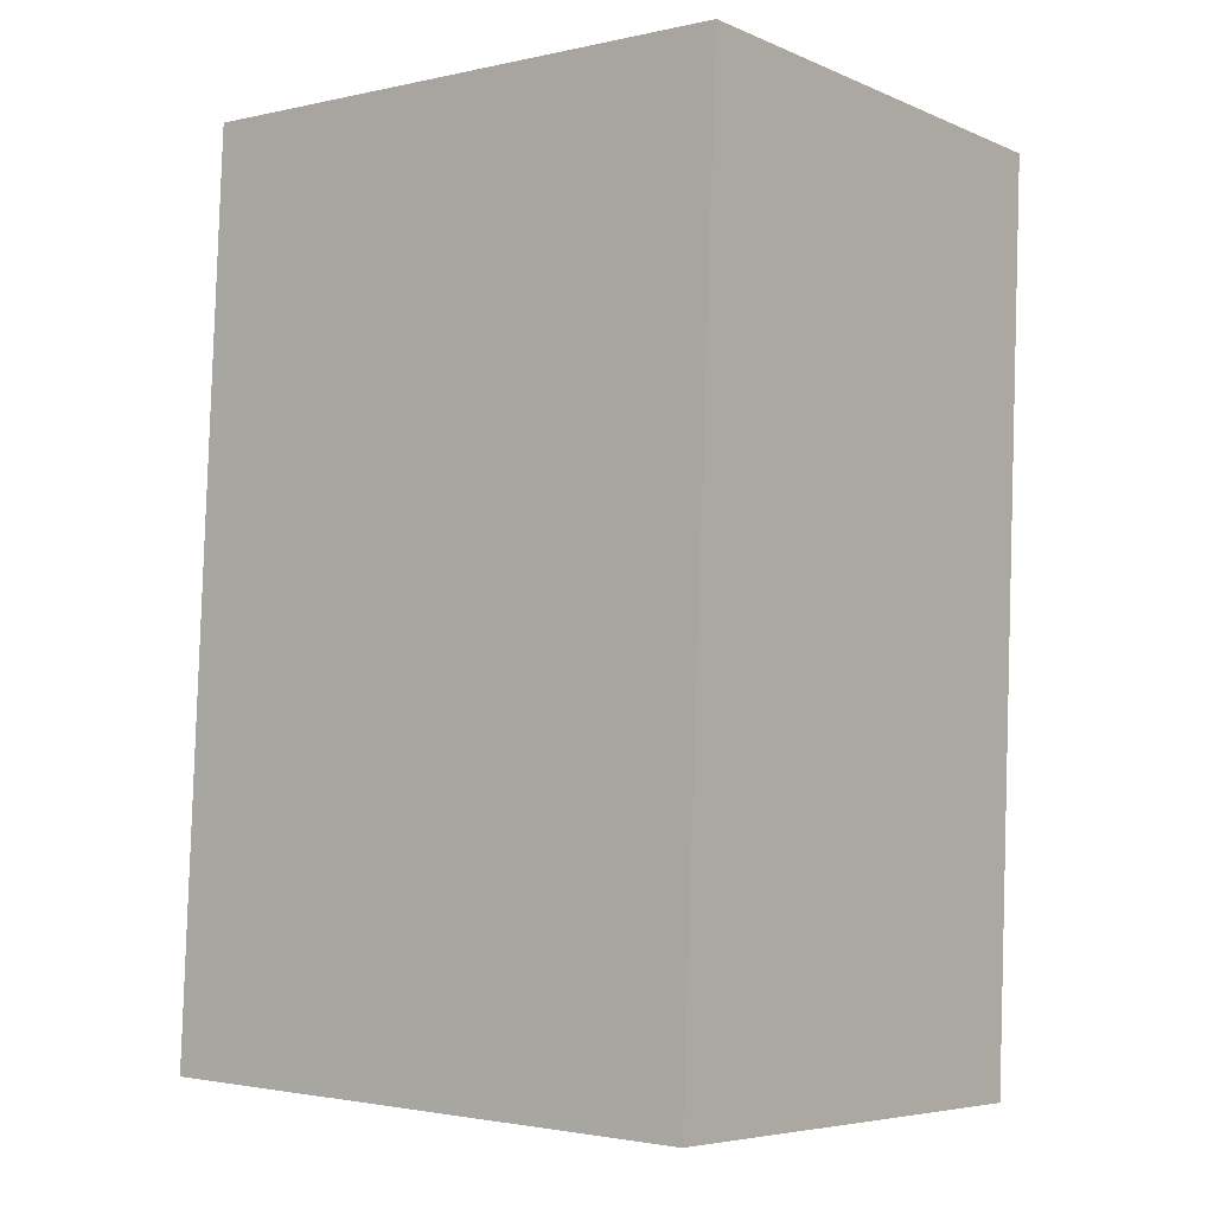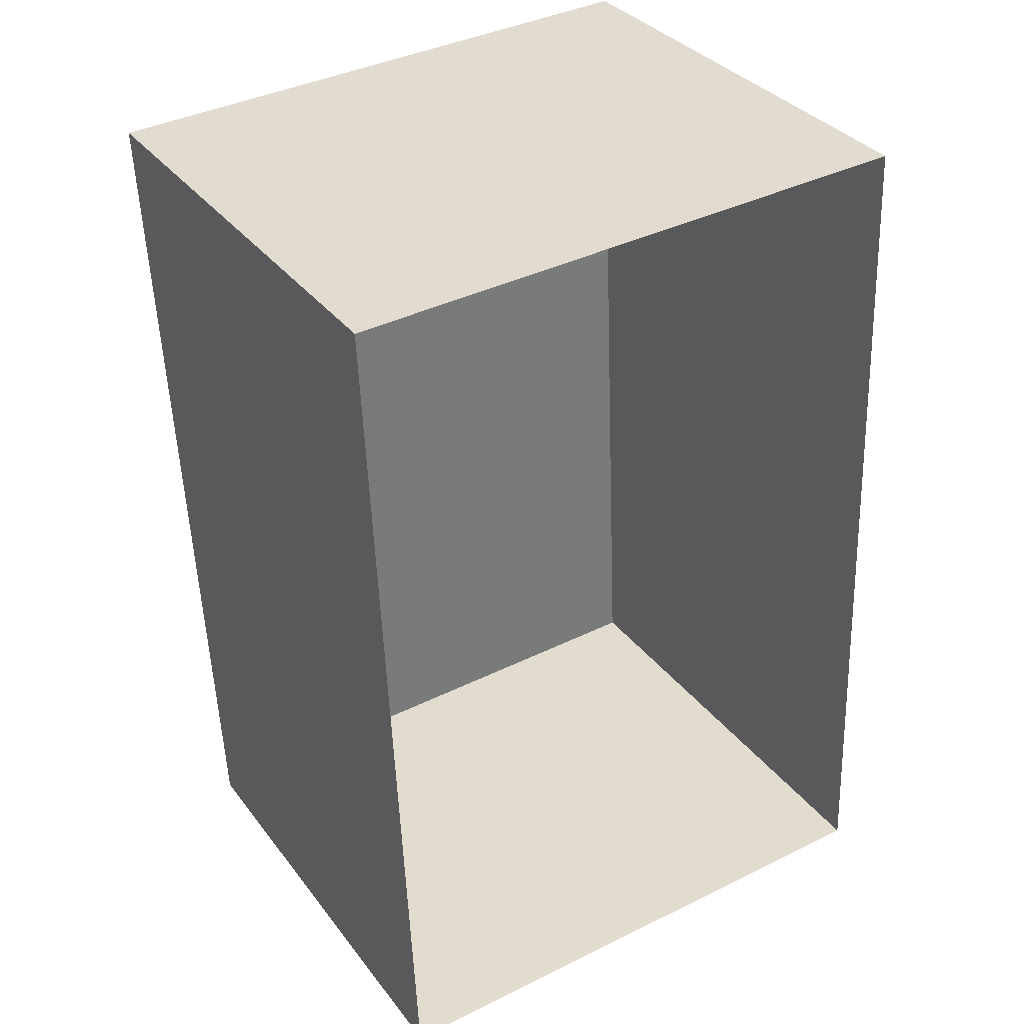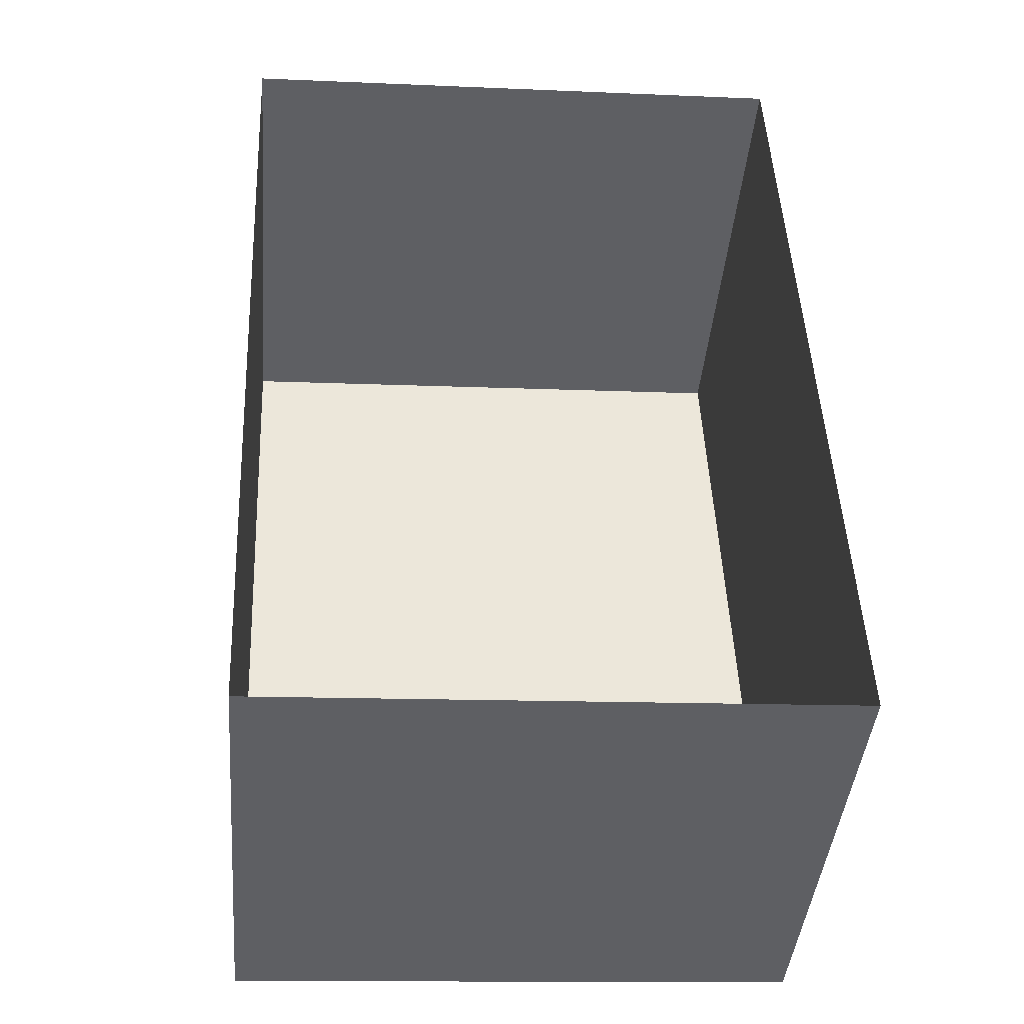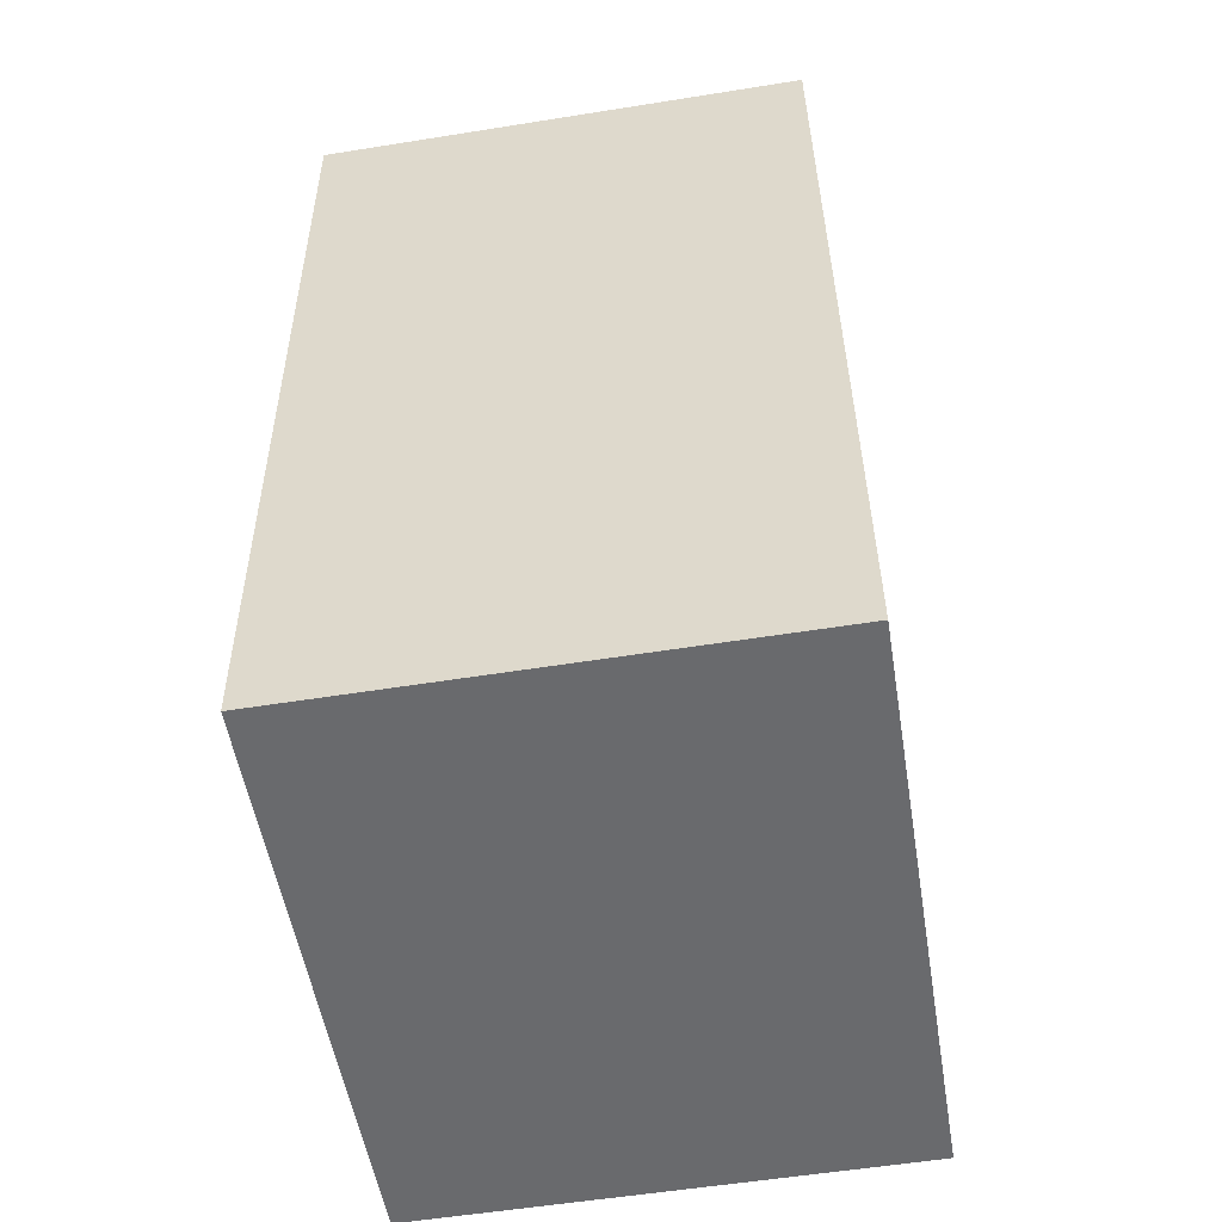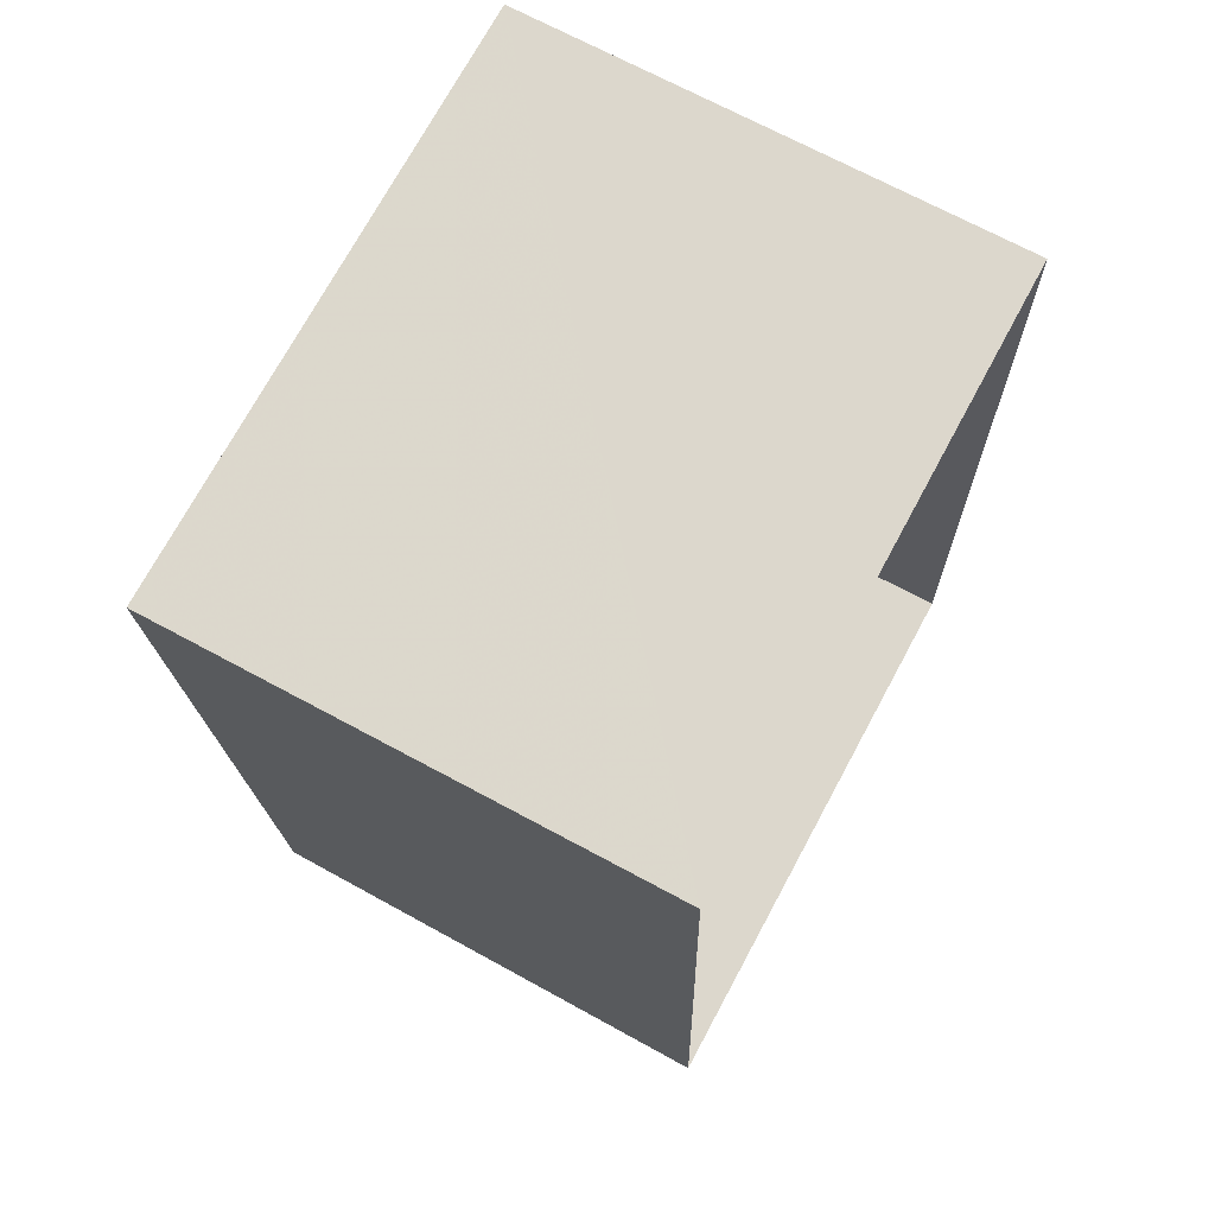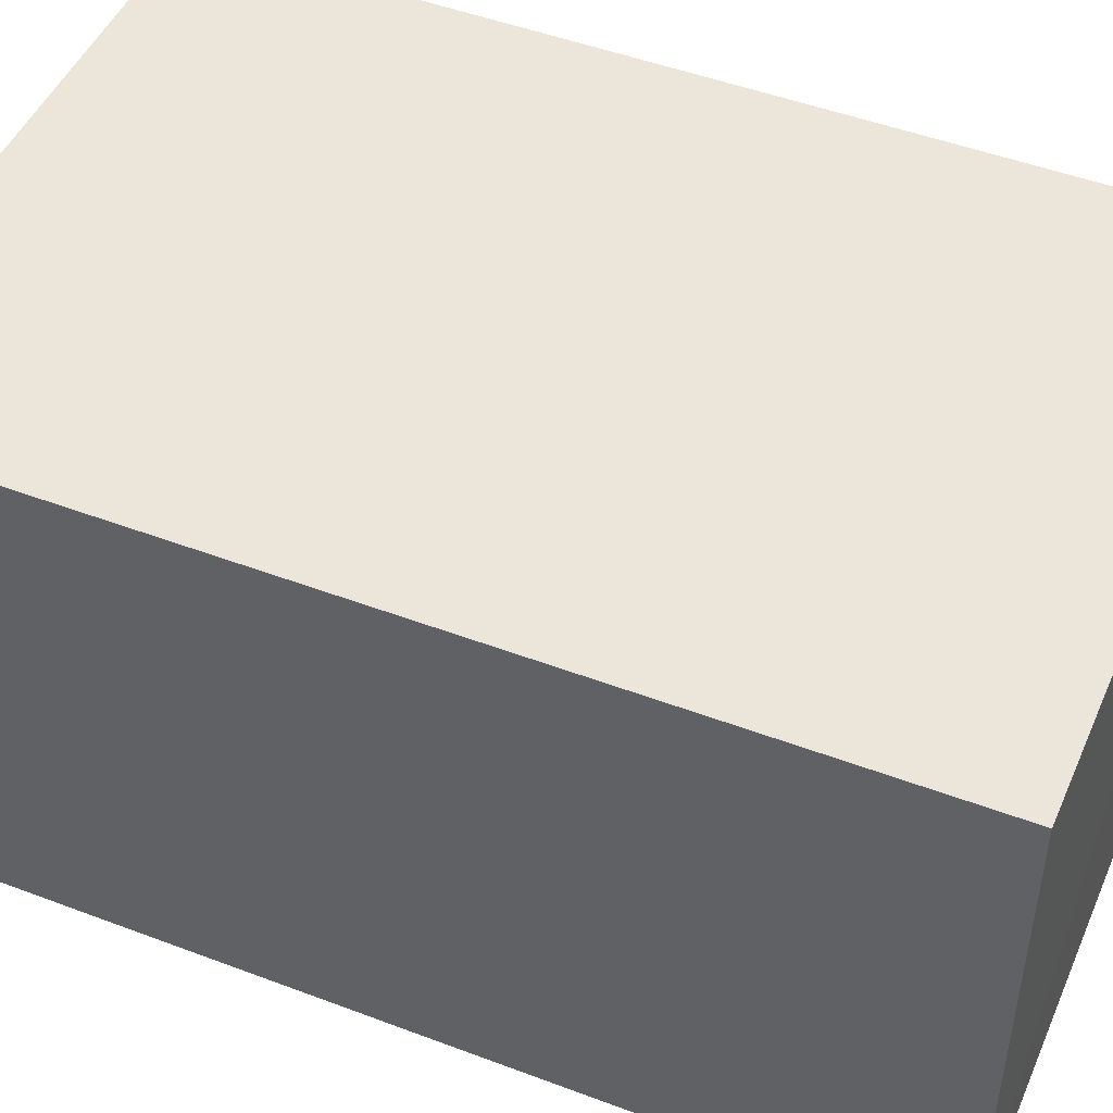
<metadata>
{"format":"obj","ext":"obj","renderer":"f3d","projection":"perspective","resolution":1024,"background":"white","views":[{"elev":-6.0,"azim":38.9,"up":"+Y"},{"elev":34.1,"azim":148.5,"up":"+Y"},{"elev":-42.4,"azim":175.3,"up":"+Y"},{"elev":-55.5,"azim":99.3,"up":"+Y"},{"elev":70.3,"azim":118.6,"up":"+Y"},{"elev":48.0,"azim":110.4,"up":"+Z"}]}
</metadata>
<code>
v -3.158e+05 4.04e+04 4.963
v -3.158e+05 4.04e+04 4.961
v -3.158e+05 4.039e+04 4.959
v -3.158e+05 4.039e+04 4.961
v -3.158e+05 4.04e+04 8.509
v -3.158e+05 4.039e+04 8.507
v -3.158e+05 4.039e+04 8.505
v -3.158e+05 4.04e+04 8.507
f 1 2 3
f 4 1 3
f 5 6 7
f 8 5 7
f 8 3 2
f 8 7 3
f 5 2 1
f 5 8 2
f 6 4 3
f 7 6 3
f 5 1 4
f 6 5 4

</code>
